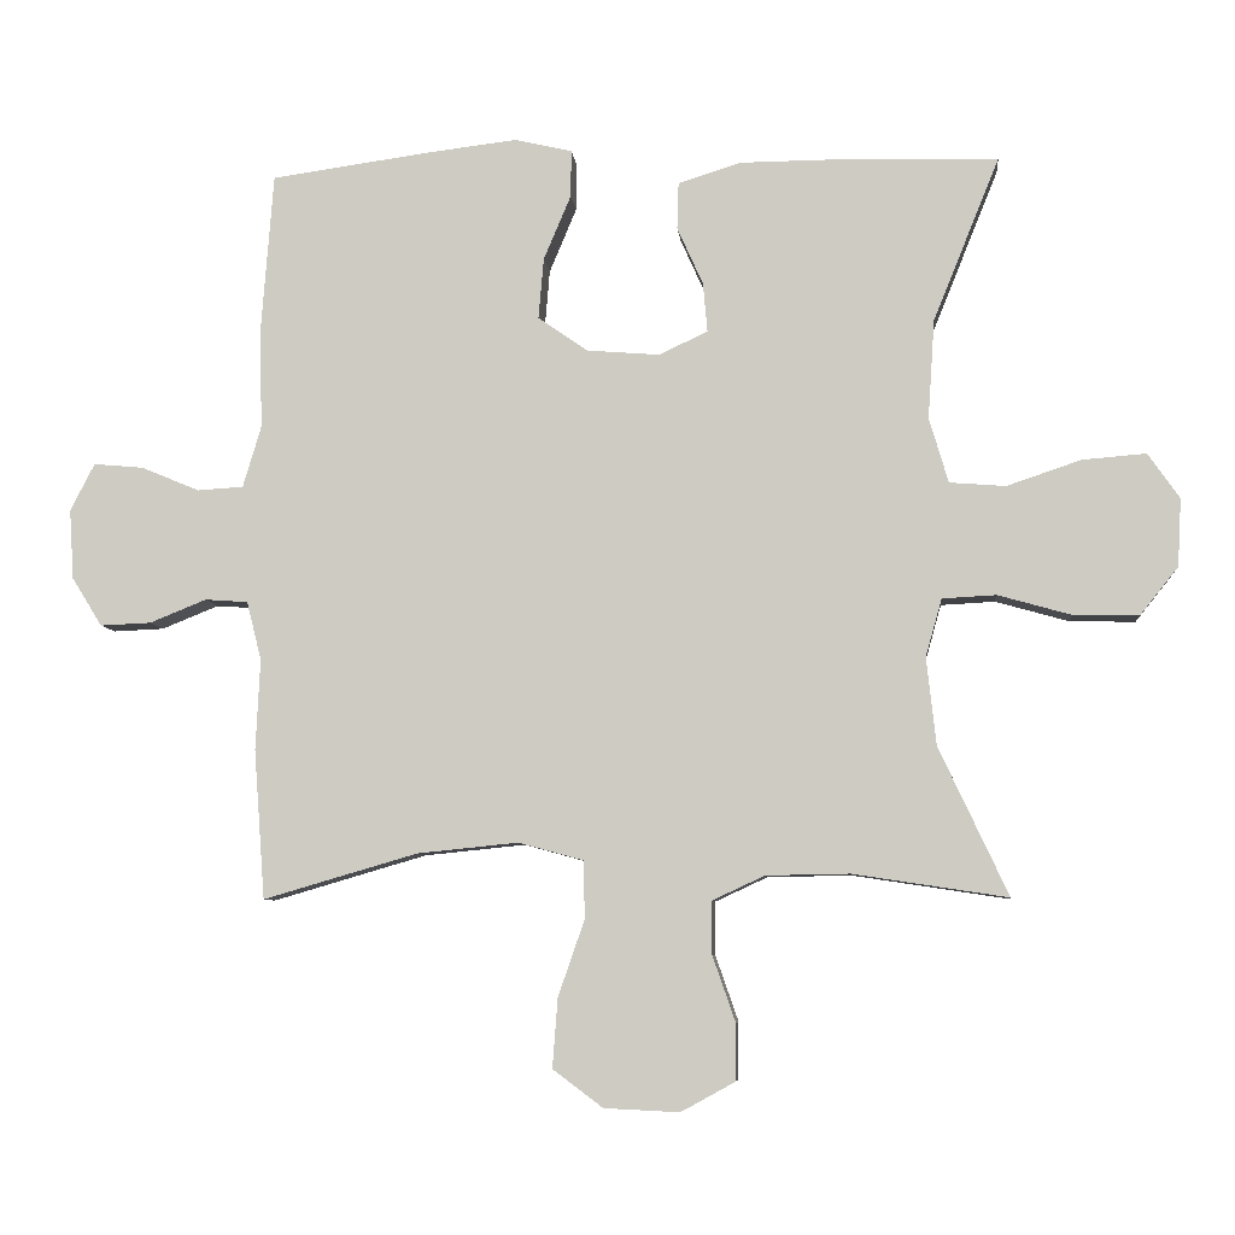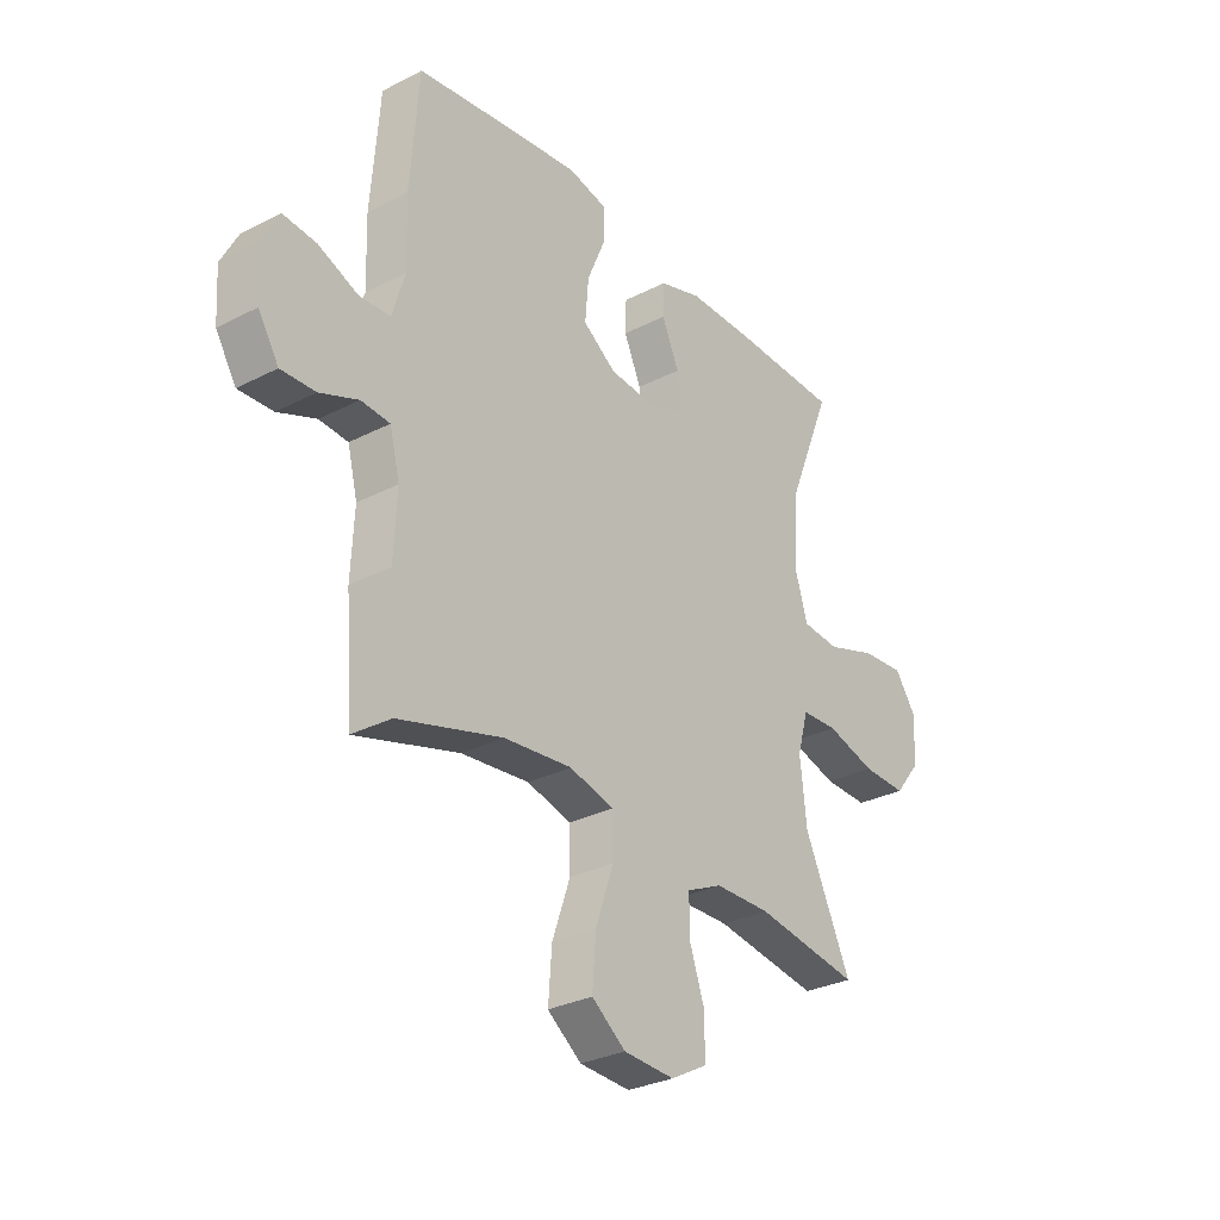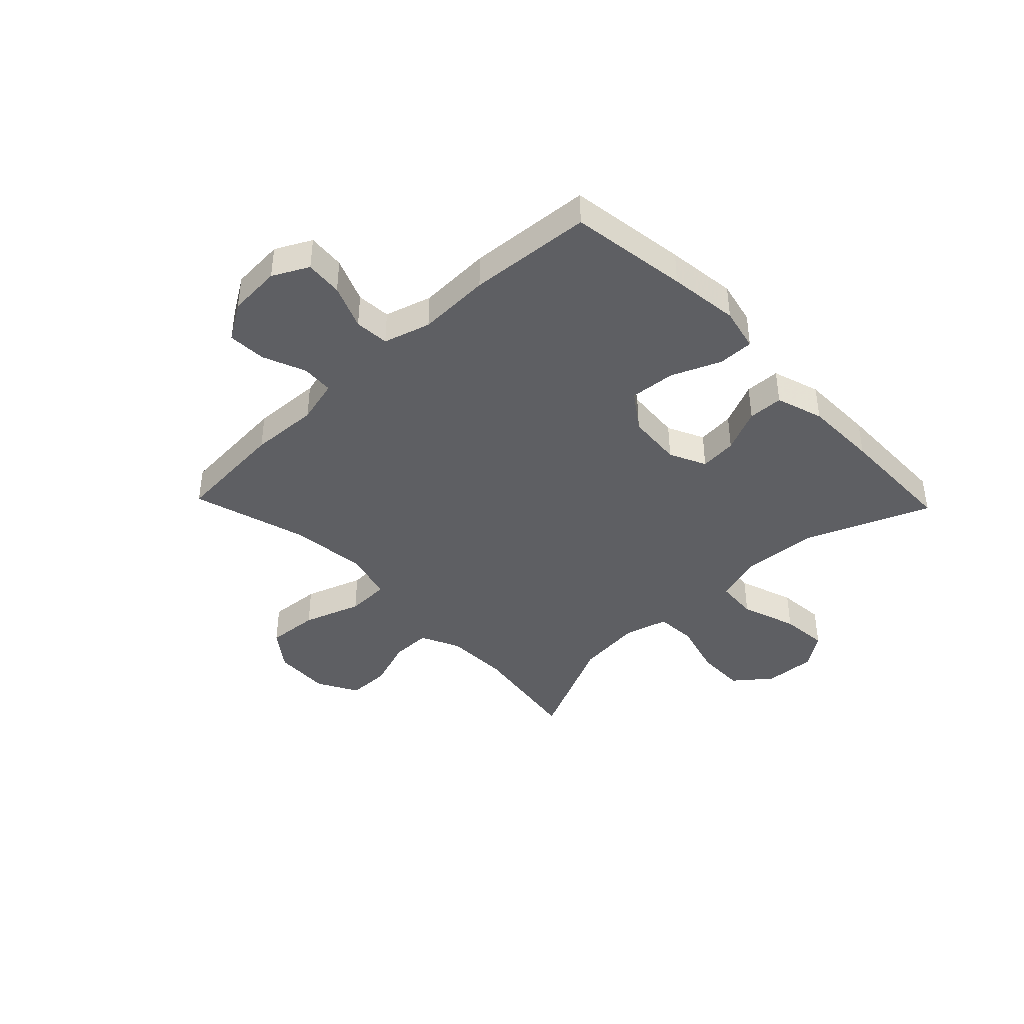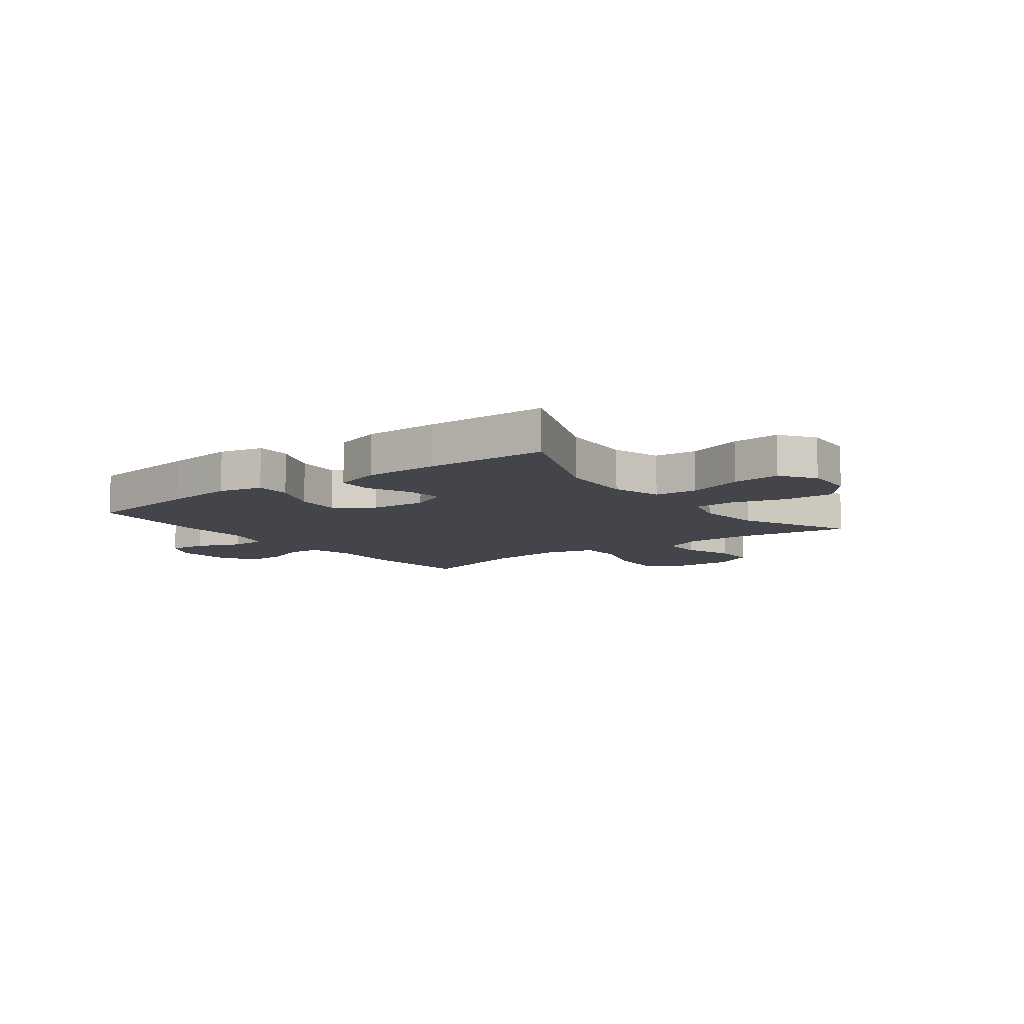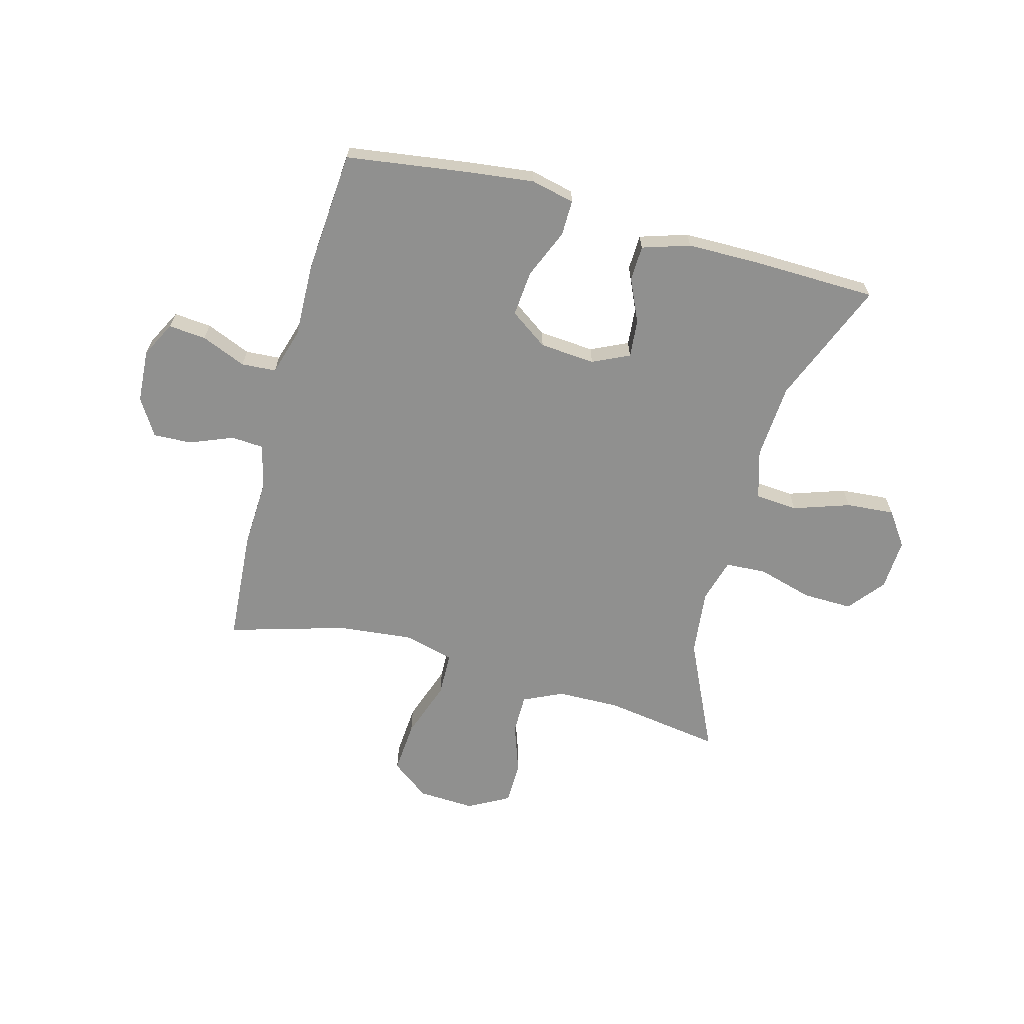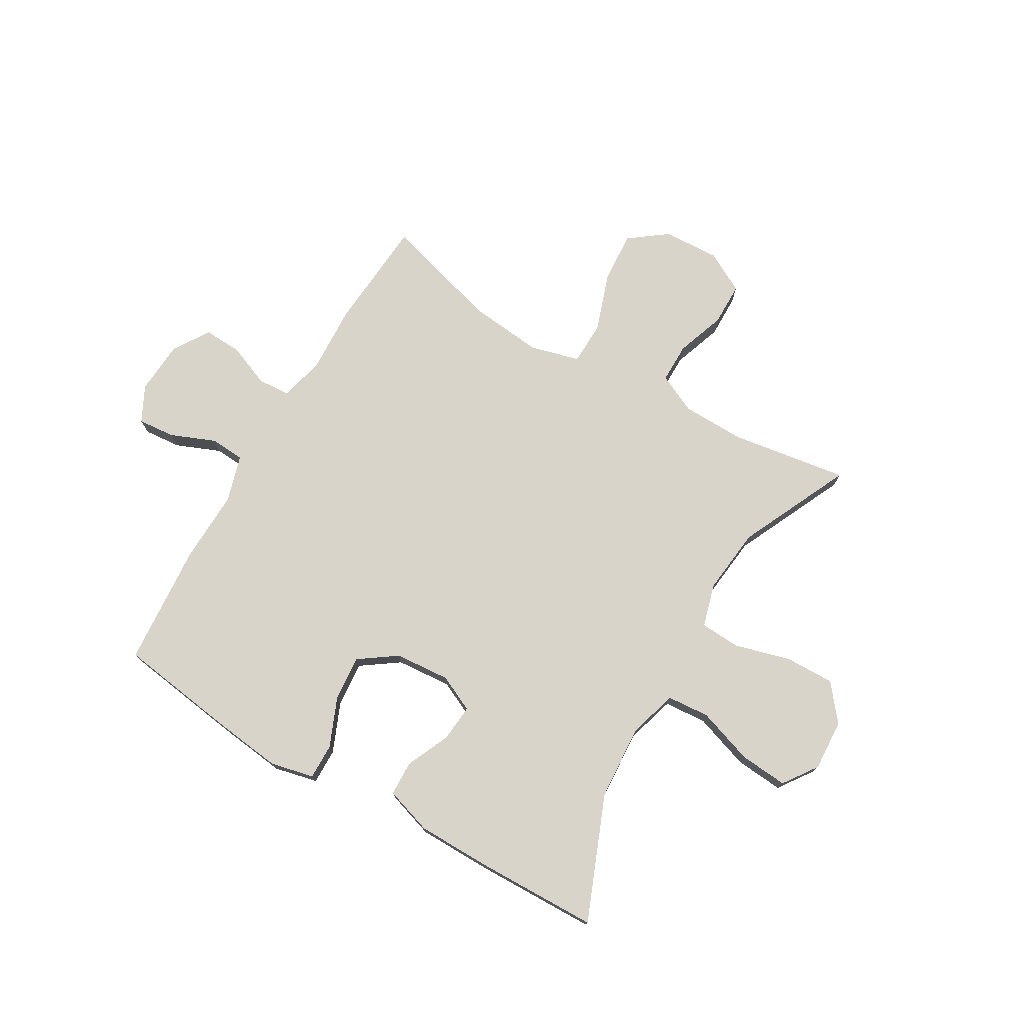
<metadata>
{"format":"obj","ext":"obj","renderer":"f3d","projection":"perspective","resolution":1024,"background":"white","views":[{"elev":-7.0,"azim":5.5,"up":"+Z"},{"elev":-30.1,"azim":-53.2,"up":"+Z"},{"elev":-41.4,"azim":-46.1,"up":"+Y"},{"elev":-9.2,"azim":37.0,"up":"+Y"},{"elev":-65.5,"azim":-15.1,"up":"+Y"},{"elev":75.1,"azim":30.3,"up":"+Y"}]}
</metadata>
<code>
v -0.5 0.07 -0.5
v -0.515 0.07 -0.298
v -0.509 0.07 -0.175
v -0.529 0.07 -0.095
v -0.587 0.07 -0.091
v -0.664 0.07 -0.122
v -0.733 0.07 -0.125
v -0.774 0.07 -0.059
v -0.78 0.07 0.036
v -0.747 0.07 0.1
v -0.68 0.07 0.094
v -0.6 0.07 0.061
v -0.538 0.07 0.065
v -0.513 0.07 0.149
v -0.517 0.07 0.279
v -0.5 0.07 0.5
v -0.287 0.07 0.53
v -0.162 0.07 0.545
v -0.084 0.07 0.527
v -0.085 0.07 0.463
v -0.122 0.07 0.375
v -0.129 0.07 0.293
v -0.062 0.07 0.246
v 0.037 0.07 0.238
v 0.103 0.07 0.269
v 0.097 0.07 0.336
v 0.062 0.07 0.414
v 0.064 0.07 0.477
v 0.149 0.07 0.504
v 0.282 0.07 0.505
v 0.5 0.07 0.5
v 0.41 0.07 0.278
v 0.401 0.07 0.143
v 0.427 0.07 0.055
v 0.503 0.07 0.049
v 0.604 0.07 0.083
v 0.69 0.07 0.09
v 0.733 0.07 0.029
v 0.728 0.07 -0.063
v 0.676 0.07 -0.128
v 0.587 0.07 -0.126
v 0.488 0.07 -0.098
v 0.415 0.07 -0.102
v 0.393 0.07 -0.18
v 0.406 0.07 -0.299
v 0.5 0.07 -0.5
v 0.29 0.07 -0.468
v 0.177 0.07 -0.47
v 0.106 0.07 -0.503
v 0.106 0.07 -0.575
v 0.137 0.07 -0.664
v 0.136 0.07 -0.741
v 0.063 0.07 -0.781
v -0.039 0.07 -0.776
v -0.107 0.07 -0.725
v -0.1 0.07 -0.631
v -0.064 0.07 -0.527
v -0.066 0.07 -0.449
v -0.154 0.07 -0.425
v -0.291 0.07 -0.439
v -0.5 0 -0.5
v -0.515 0 -0.298
v -0.509 0 -0.175
v -0.529 0 -0.095
v -0.587 0 -0.091
v -0.664 0 -0.122
v -0.733 0 -0.125
v -0.774 0 -0.059
v -0.78 0 0.036
v -0.747 0 0.1
v -0.68 0 0.094
v -0.6 0 0.061
v -0.538 0 0.065
v -0.513 0 0.149
v -0.517 0 0.279
v -0.5 0 0.5
v -0.287 0 0.53
v -0.162 0 0.545
v -0.084 0 0.527
v -0.085 0 0.463
v -0.122 0 0.375
v -0.129 0 0.293
v -0.062 0 0.246
v 0.037 0 0.238
v 0.103 0 0.269
v 0.097 0 0.336
v 0.062 0 0.414
v 0.064 0 0.477
v 0.149 0 0.504
v 0.282 0 0.505
v 0.5 0 0.5
v 0.41 0 0.278
v 0.401 0 0.143
v 0.427 0 0.055
v 0.503 0 0.049
v 0.604 0 0.083
v 0.69 0 0.09
v 0.733 0 0.029
v 0.728 0 -0.063
v 0.676 0 -0.128
v 0.587 0 -0.126
v 0.488 0 -0.098
v 0.415 0 -0.102
v 0.393 0 -0.18
v 0.406 0 -0.299
v 0.5 0 -0.5
v 0.29 0 -0.468
v 0.177 0 -0.47
v 0.106 0 -0.503
v 0.106 0 -0.575
v 0.137 0 -0.664
v 0.136 0 -0.741
v 0.063 0 -0.781
v -0.039 0 -0.776
v -0.107 0 -0.725
v -0.1 0 -0.631
v -0.064 0 -0.527
v -0.066 0 -0.449
v -0.154 0 -0.425
v -0.291 0 -0.439
f 55 56 57
f 54 55 57
f 53 54 57
f 52 53 57
f 51 52 57
f 50 51 57
f 49 50 57 58
f 48 49 58
f 47 48 58 59
f 45 46 47
f 44 45 47 59
f 40 41 42
f 39 40 42
f 38 39 42
f 37 38 42
f 36 37 42
f 35 36 42
f 34 35 42 43
f 44 59 60
f 43 44 60
f 34 43 60
f 33 34 60
f 30 31 32
f 29 30 32
f 28 29 32
f 27 28 32
f 26 27 32
f 19 20 21
f 18 19 21
f 17 18 21
f 16 17 21
f 15 16 21
f 14 15 21
f 13 14 21 22
f 10 11 12
f 9 10 12
f 8 9 12
f 7 8 12
f 6 7 12
f 5 6 12
f 4 5 12 13
f 13 22 23
f 4 13 23
f 3 4 23
f 3 23 24
f 2 3 24
f 1 2 24
f 60 1 24
f 25 26 32 33
f 24 25 33 60
f 117 116 115
f 117 115 114
f 117 114 113
f 117 113 112
f 117 112 111
f 117 111 110
f 118 117 110 109
f 118 109 108
f 119 118 108 107
f 107 106 105
f 119 107 105 104
f 102 101 100
f 102 100 99
f 102 99 98
f 102 98 97
f 102 97 96
f 102 96 95
f 103 102 95 94
f 120 119 104
f 120 104 103
f 120 103 94
f 120 94 93
f 92 91 90
f 92 90 89
f 92 89 88
f 92 88 87
f 92 87 86
f 81 80 79
f 81 79 78
f 81 78 77
f 81 77 76
f 81 76 75
f 81 75 74
f 82 81 74 73
f 72 71 70
f 72 70 69
f 72 69 68
f 72 68 67
f 72 67 66
f 72 66 65
f 73 72 65 64
f 83 82 73
f 83 73 64
f 83 64 63
f 84 83 63
f 84 63 62
f 84 62 61
f 84 61 120
f 93 92 86 85
f 120 93 85 84
f 1 61 62 2
f 2 62 63 3
f 3 63 64 4
f 4 64 65 5
f 5 65 66 6
f 6 66 67 7
f 7 67 68 8
f 8 68 69 9
f 9 69 70 10
f 10 70 71 11
f 11 71 72 12
f 12 72 73 13
f 13 73 74 14
f 14 74 75 15
f 15 75 76 16
f 16 76 77 17
f 17 77 78 18
f 18 78 79 19
f 19 79 80 20
f 20 80 81 21
f 21 81 82 22
f 22 82 83 23
f 23 83 84 24
f 24 84 85 25
f 25 85 86 26
f 26 86 87 27
f 27 87 88 28
f 28 88 89 29
f 29 89 90 30
f 30 90 91 31
f 31 91 92 32
f 32 92 93 33
f 33 93 94 34
f 34 94 95 35
f 35 95 96 36
f 36 96 97 37
f 37 97 98 38
f 38 98 99 39
f 39 99 100 40
f 40 100 101 41
f 41 101 102 42
f 42 102 103 43
f 43 103 104 44
f 44 104 105 45
f 45 105 106 46
f 46 106 107 47
f 47 107 108 48
f 48 108 109 49
f 49 109 110 50
f 50 110 111 51
f 51 111 112 52
f 52 112 113 53
f 53 113 114 54
f 54 114 115 55
f 55 115 116 56
f 56 116 117 57
f 57 117 118 58
f 58 118 119 59
f 59 119 120 60
f 60 120 61 1

</code>
